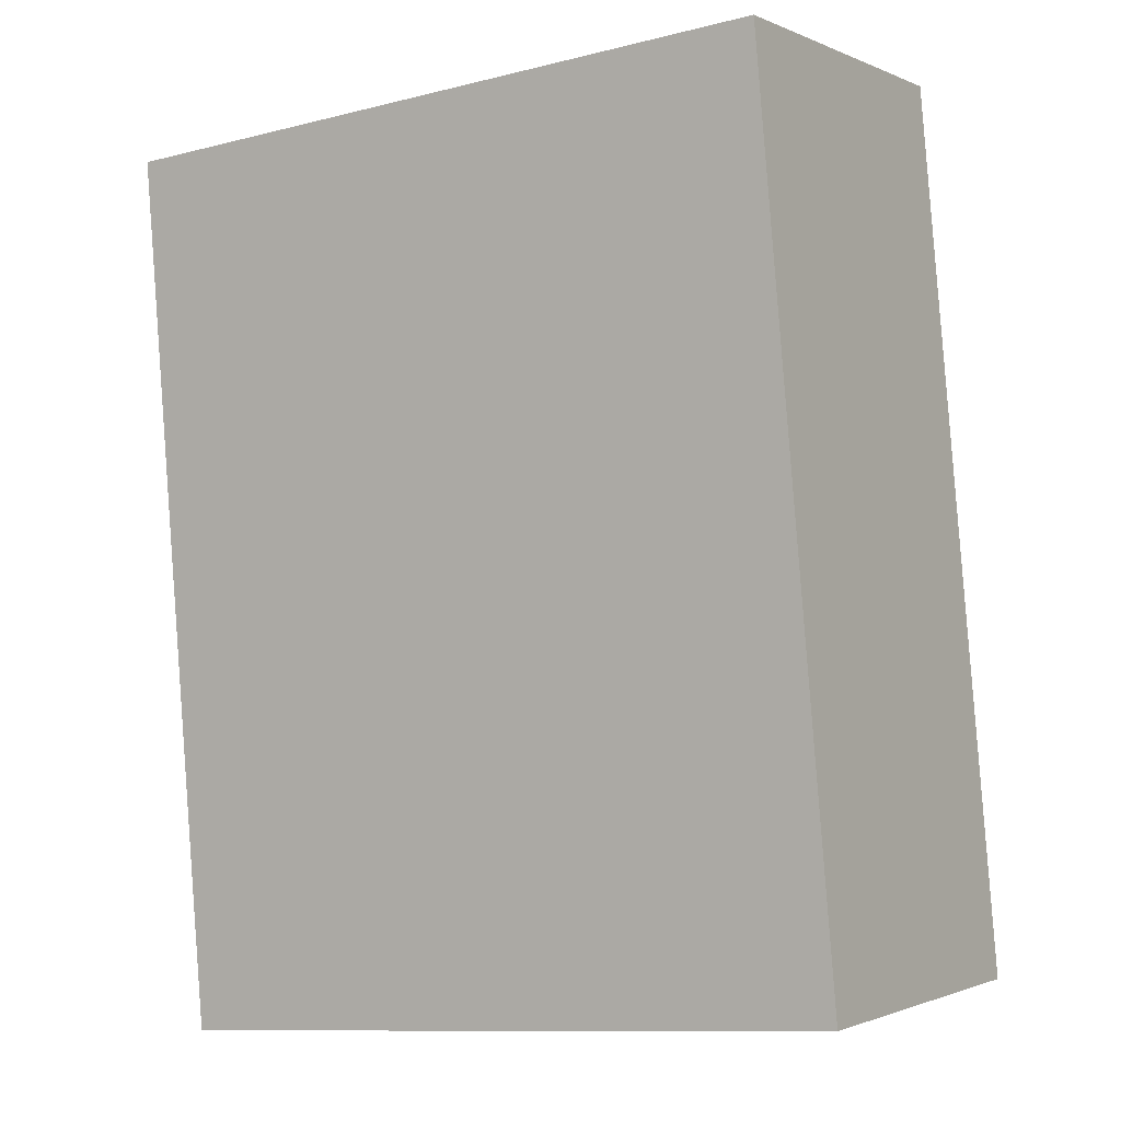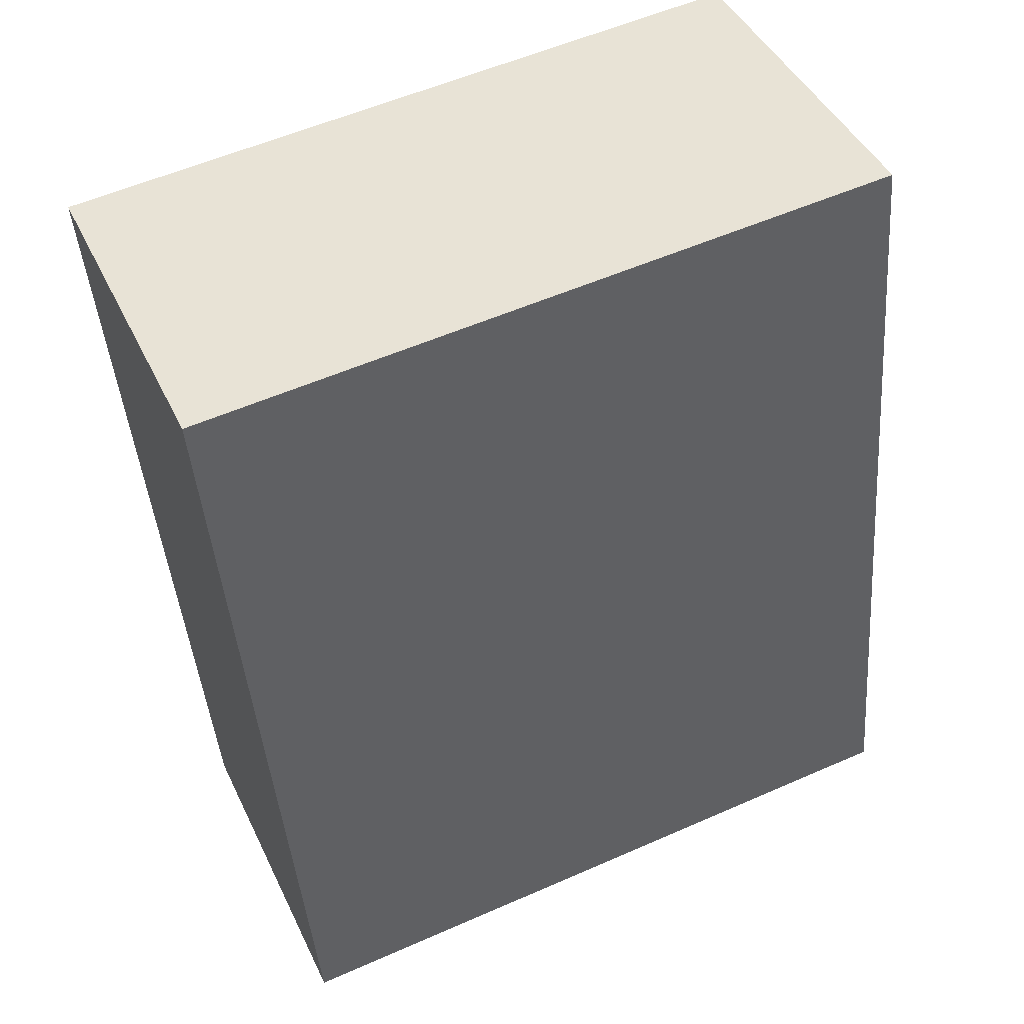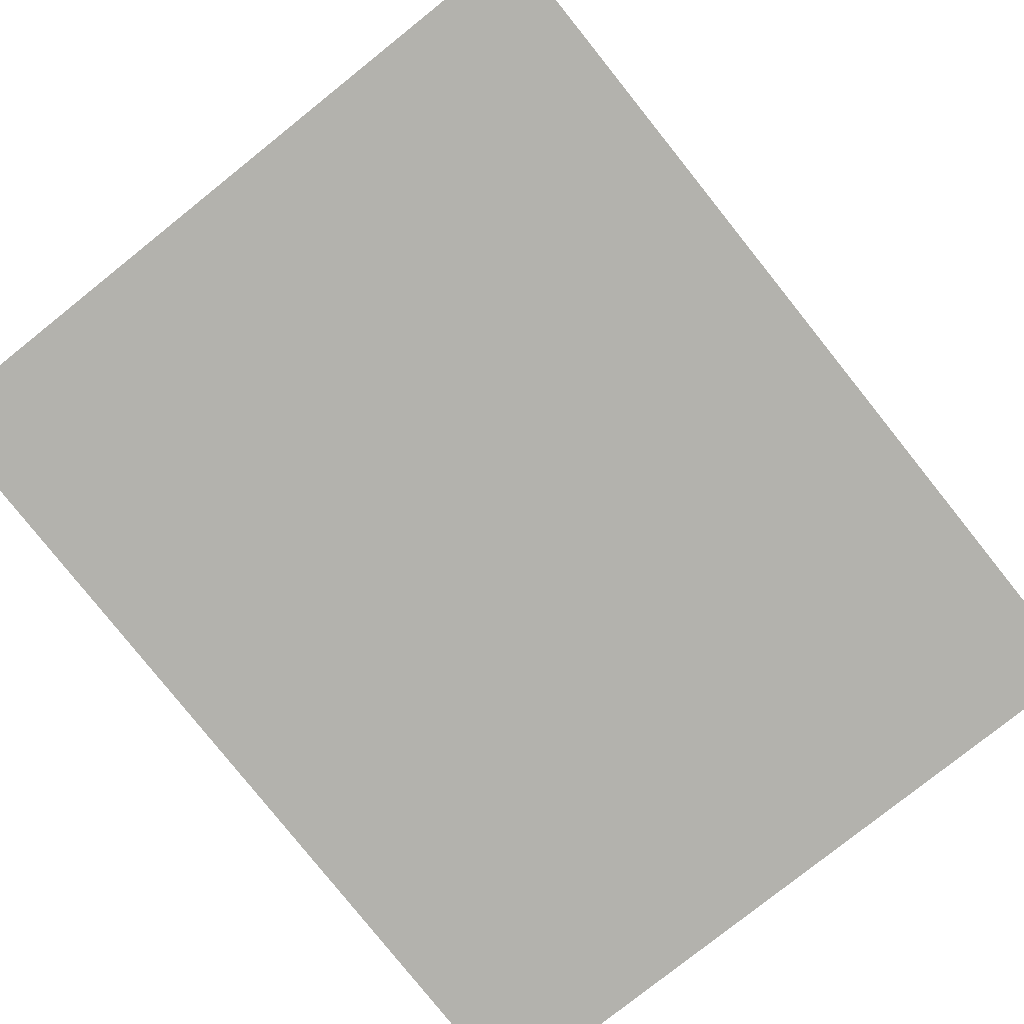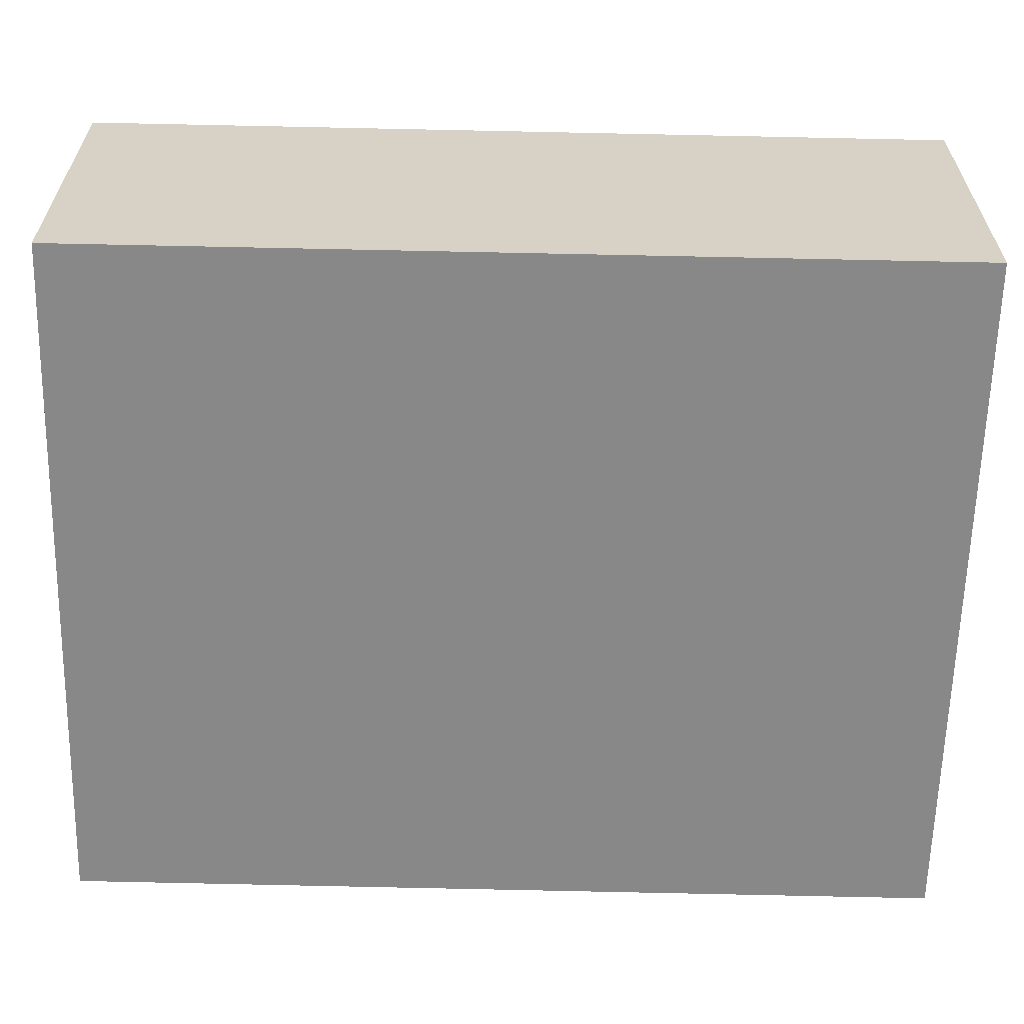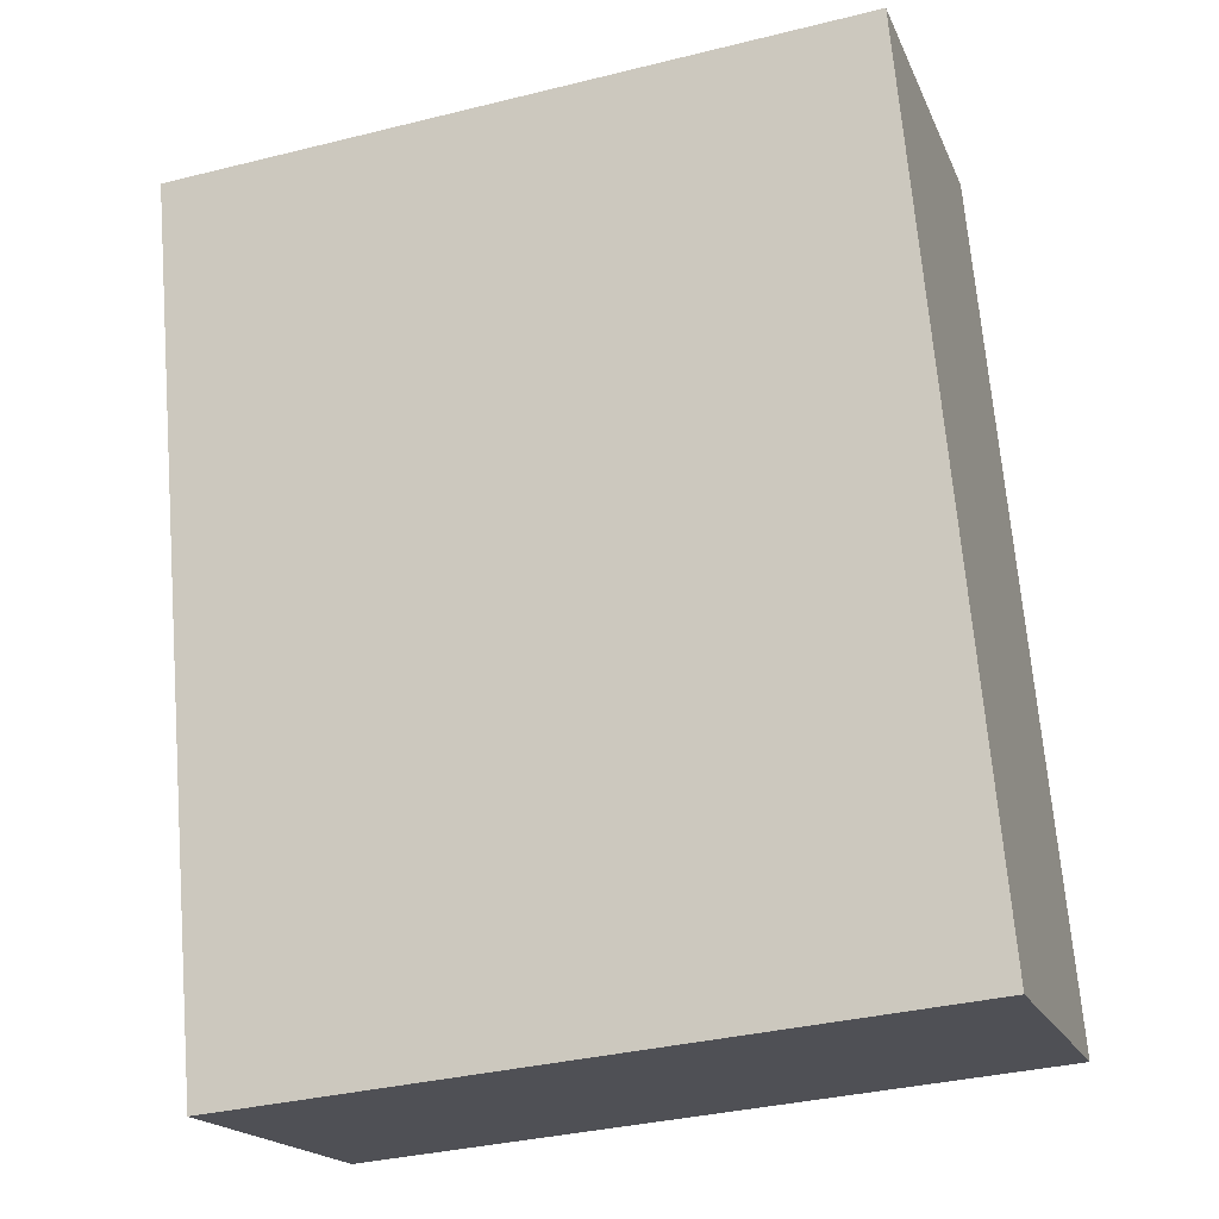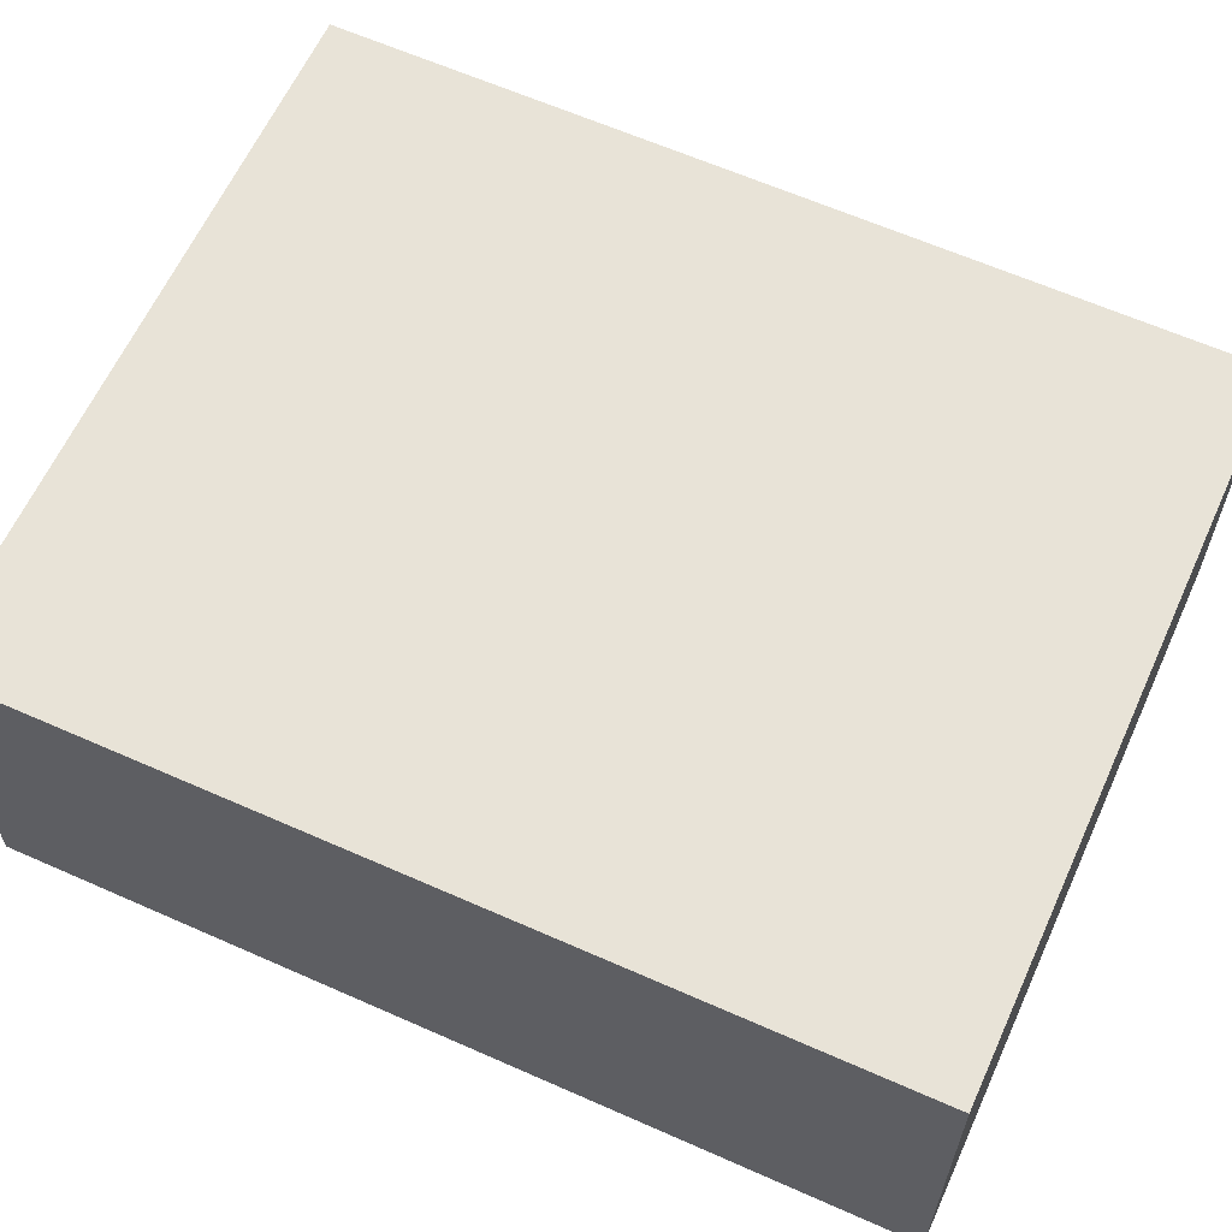
<metadata>
{"format":"obj","ext":"obj","renderer":"f3d","projection":"perspective","resolution":1024,"background":"white","views":[{"elev":-1.1,"azim":-147.5,"up":"+Z"},{"elev":44.1,"azim":155.8,"up":"+Z"},{"elev":-79.4,"azim":43.6,"up":"+Y"},{"elev":-62.8,"azim":93.7,"up":"+Y"},{"elev":-18.4,"azim":-162.2,"up":"+Z"},{"elev":62.1,"azim":-60.6,"up":"+Y"}]}
</metadata>
<code>
v  0.575 2.55 6.381
v  5.027 2.55 -0.456
v  0 2.55 1.561e-16
v  5.131 2.55 -0.465
v  5.685 2.55 5.939
v  5.131 2.847e-17 -0.465
v  0 0 0
v  5.027 2.792e-17 -0.456
v  0.575 -3.907e-16 6.381
v  5.685 -3.637e-16 5.939
g defaultobject
f 1 2 3
f 2 1 4
f 4 1 5
f 6 2 4
f 2 6 3
f 3 6 7
f 7 6 8
f 7 1 3
f 1 7 9
f 9 5 1
f 5 9 10
f 10 4 5
f 4 10 6
f 8 9 7
f 9 8 6
f 9 6 10

</code>
